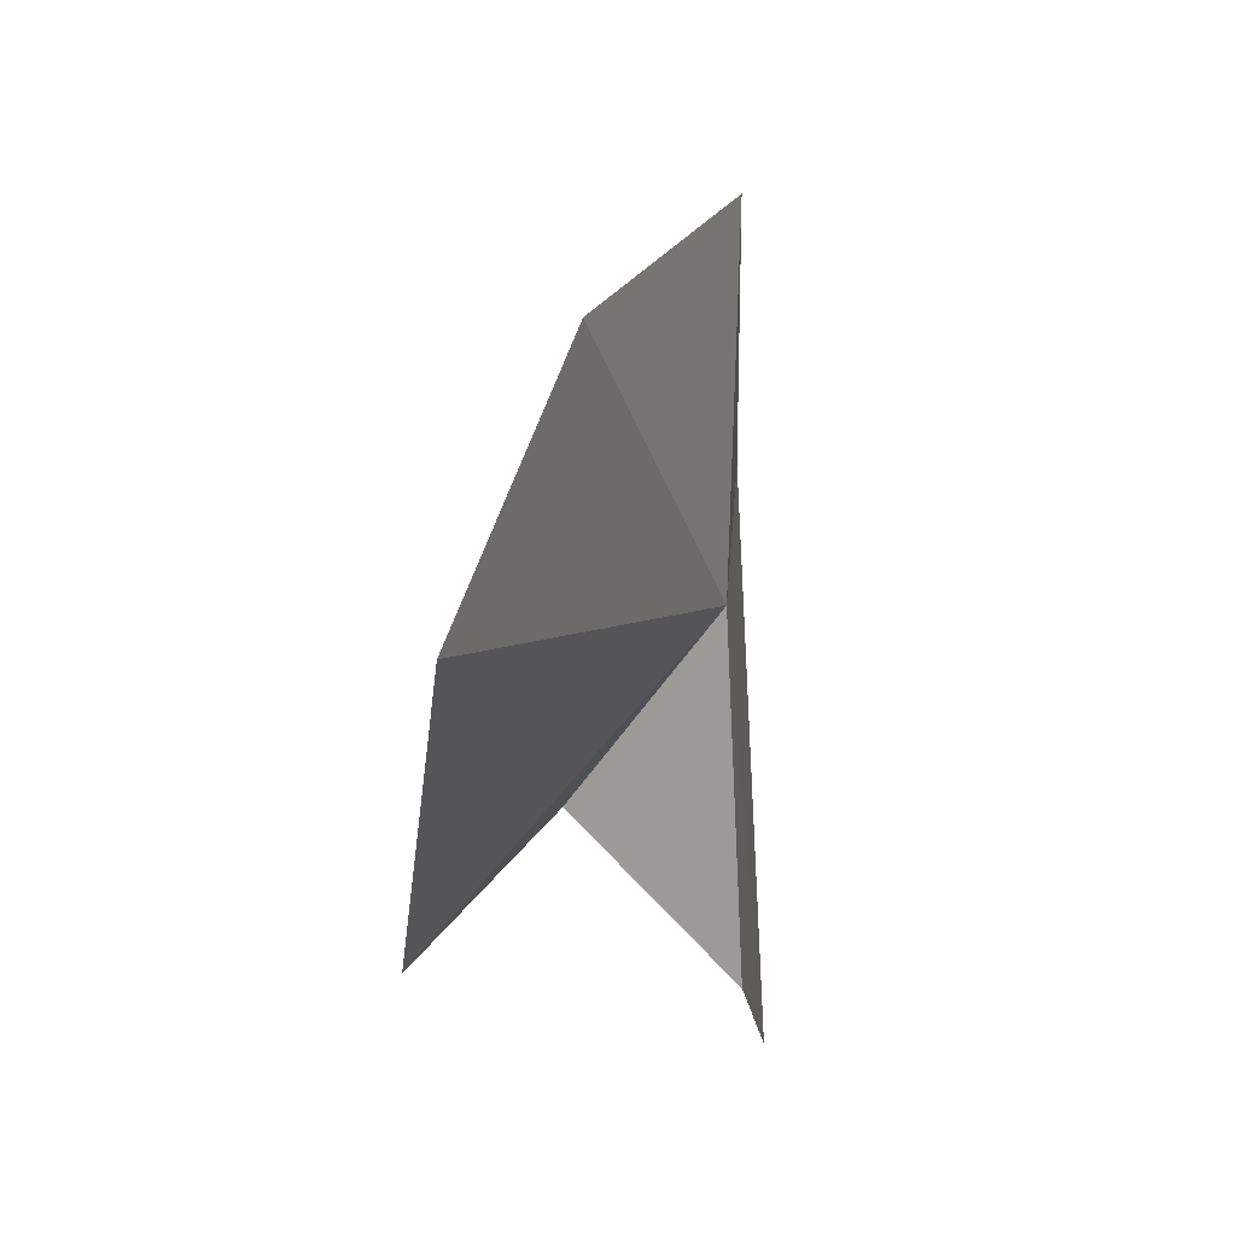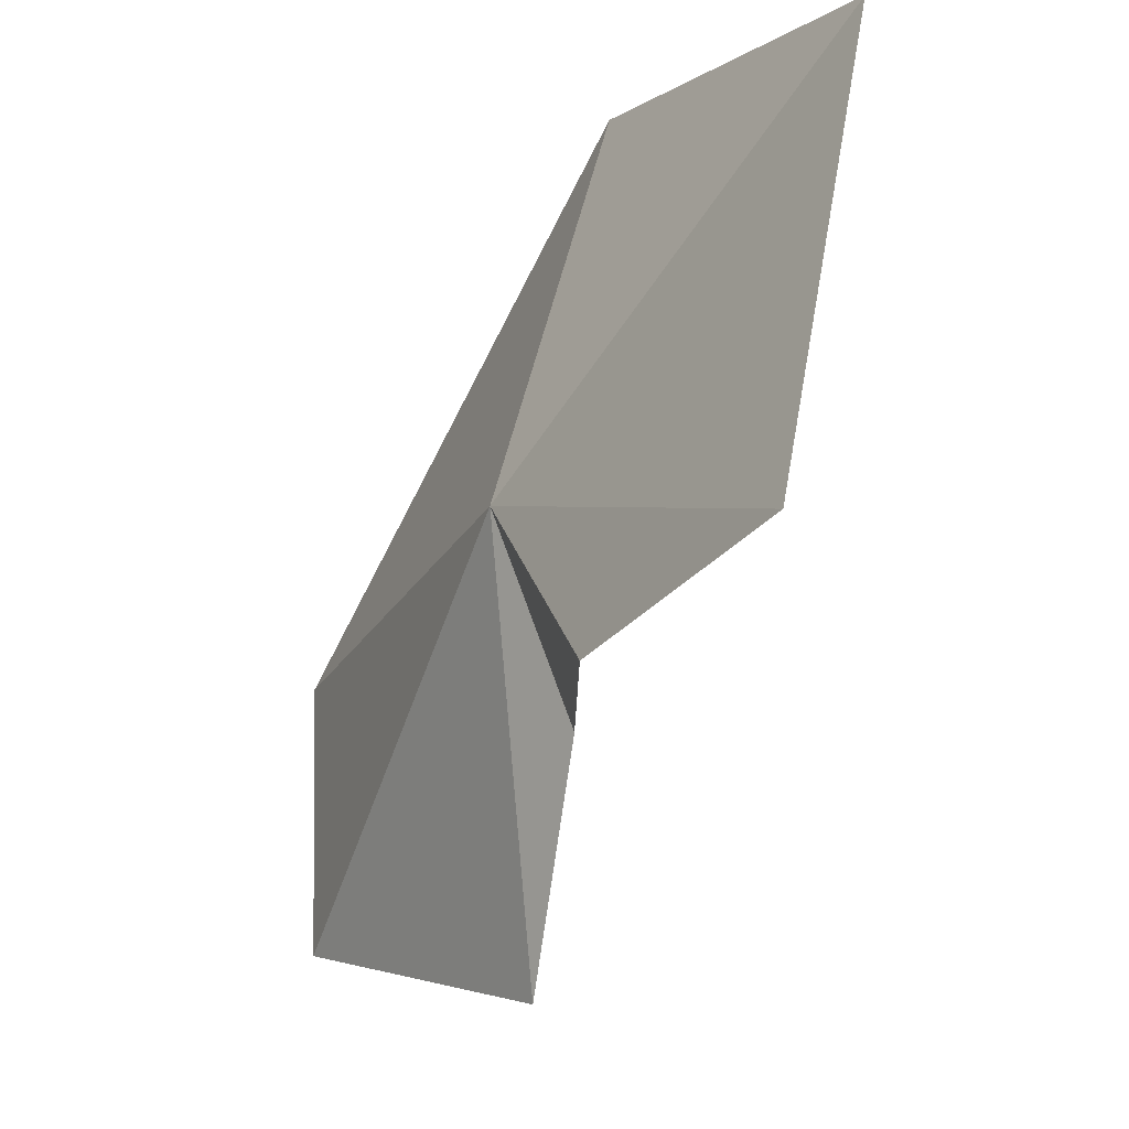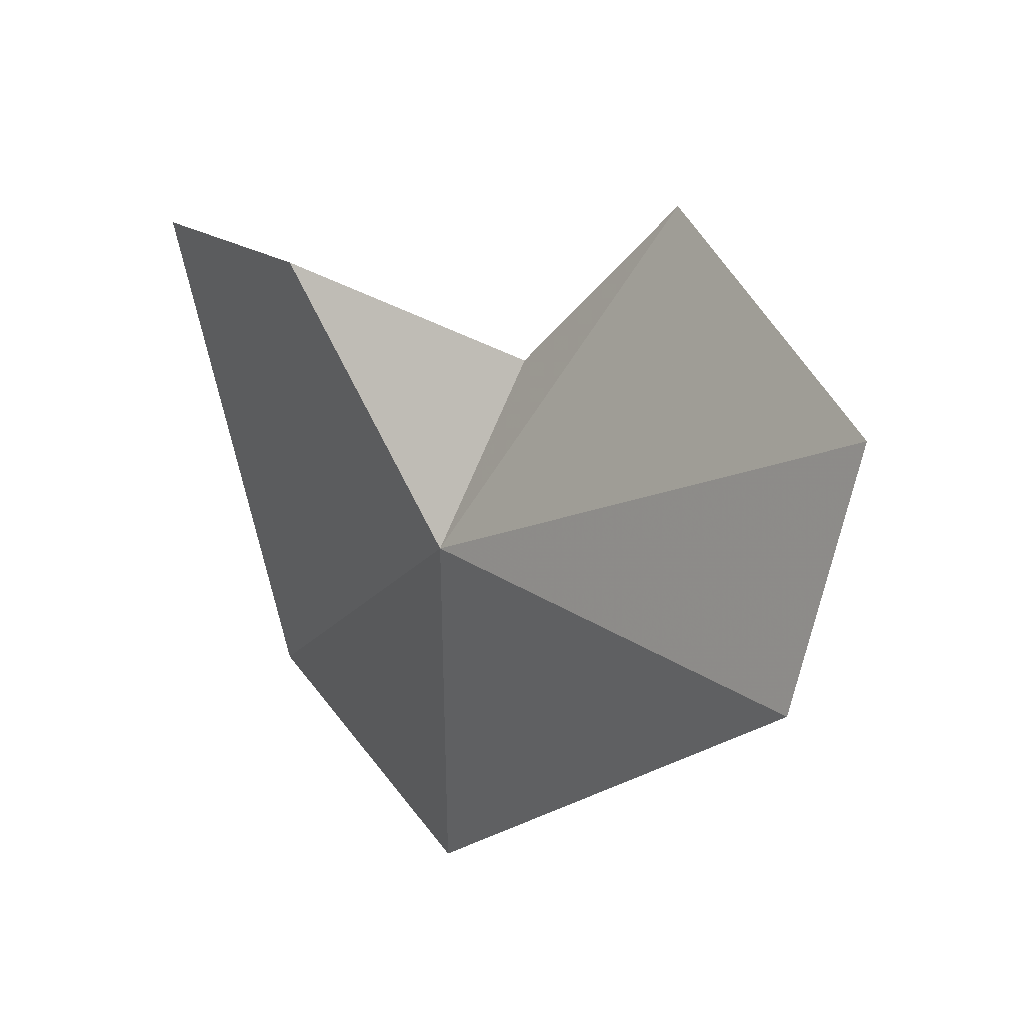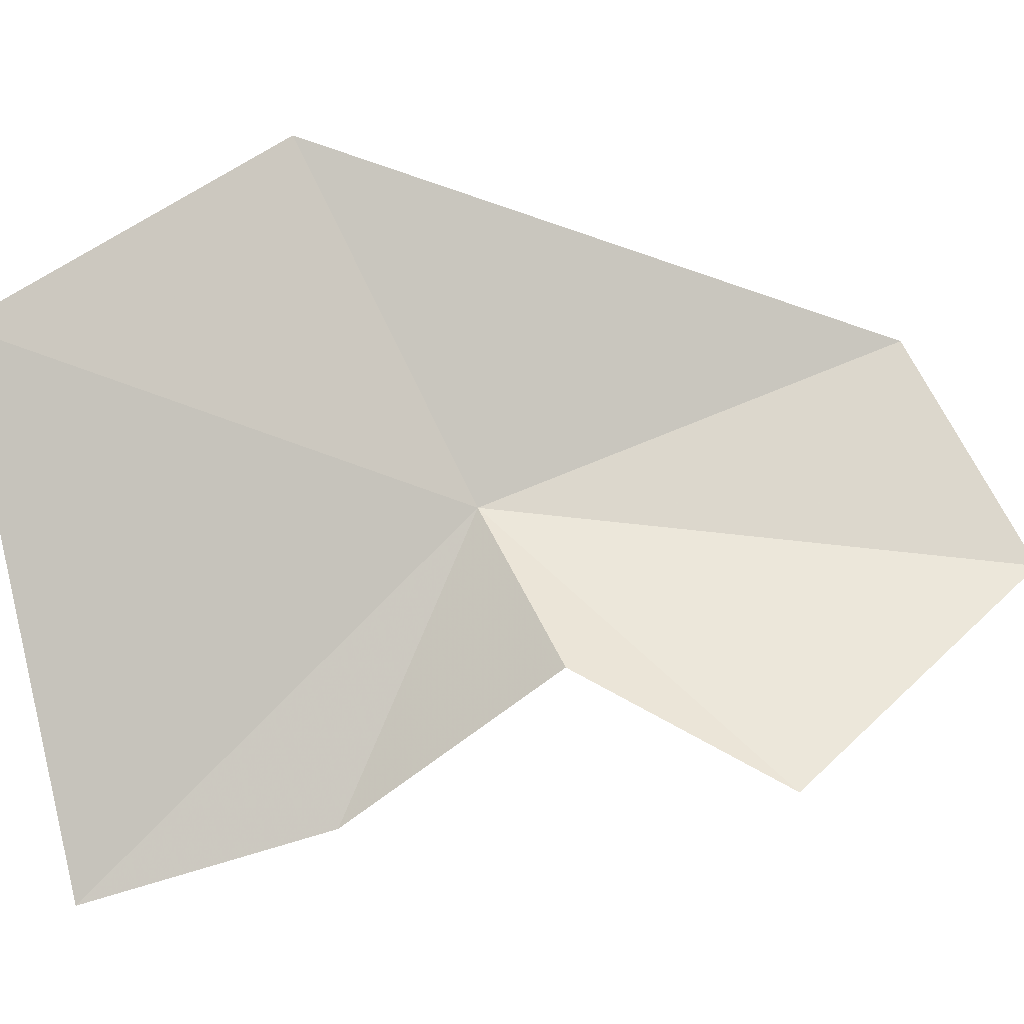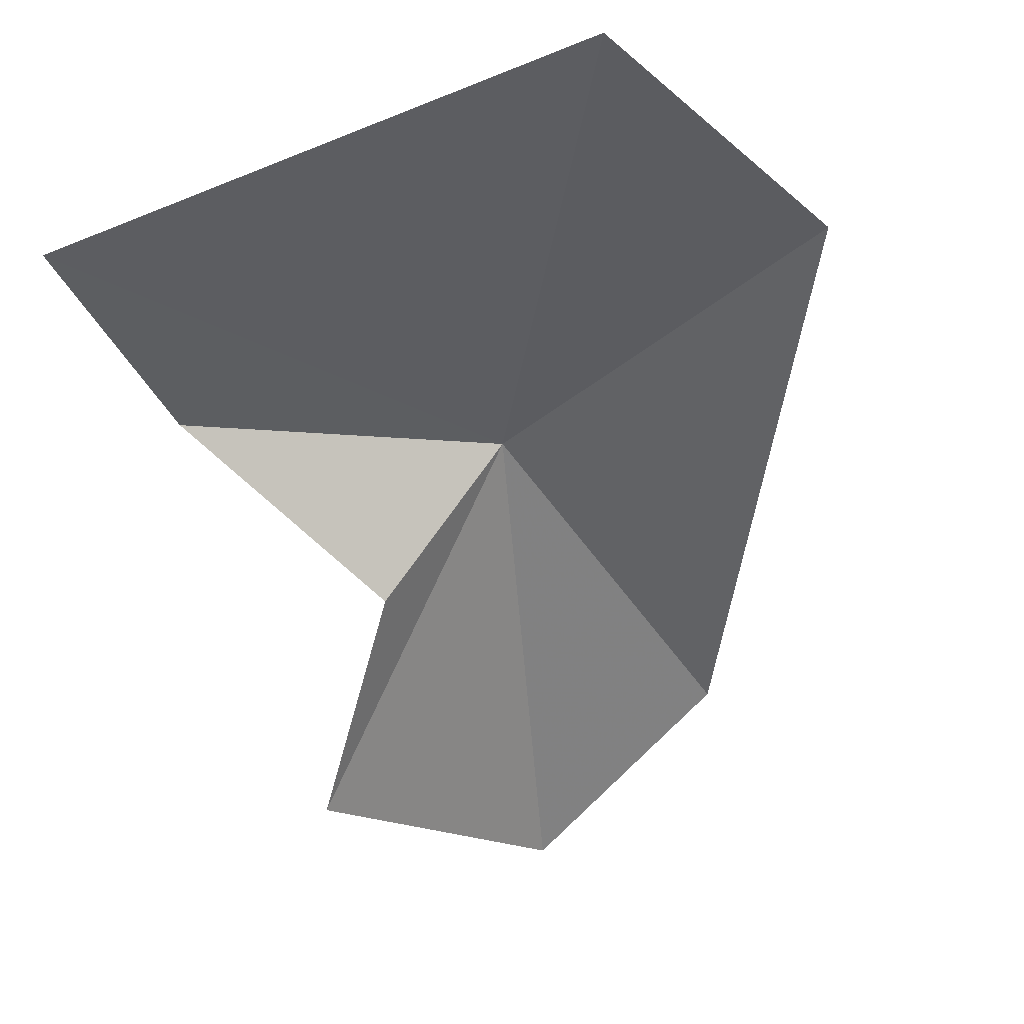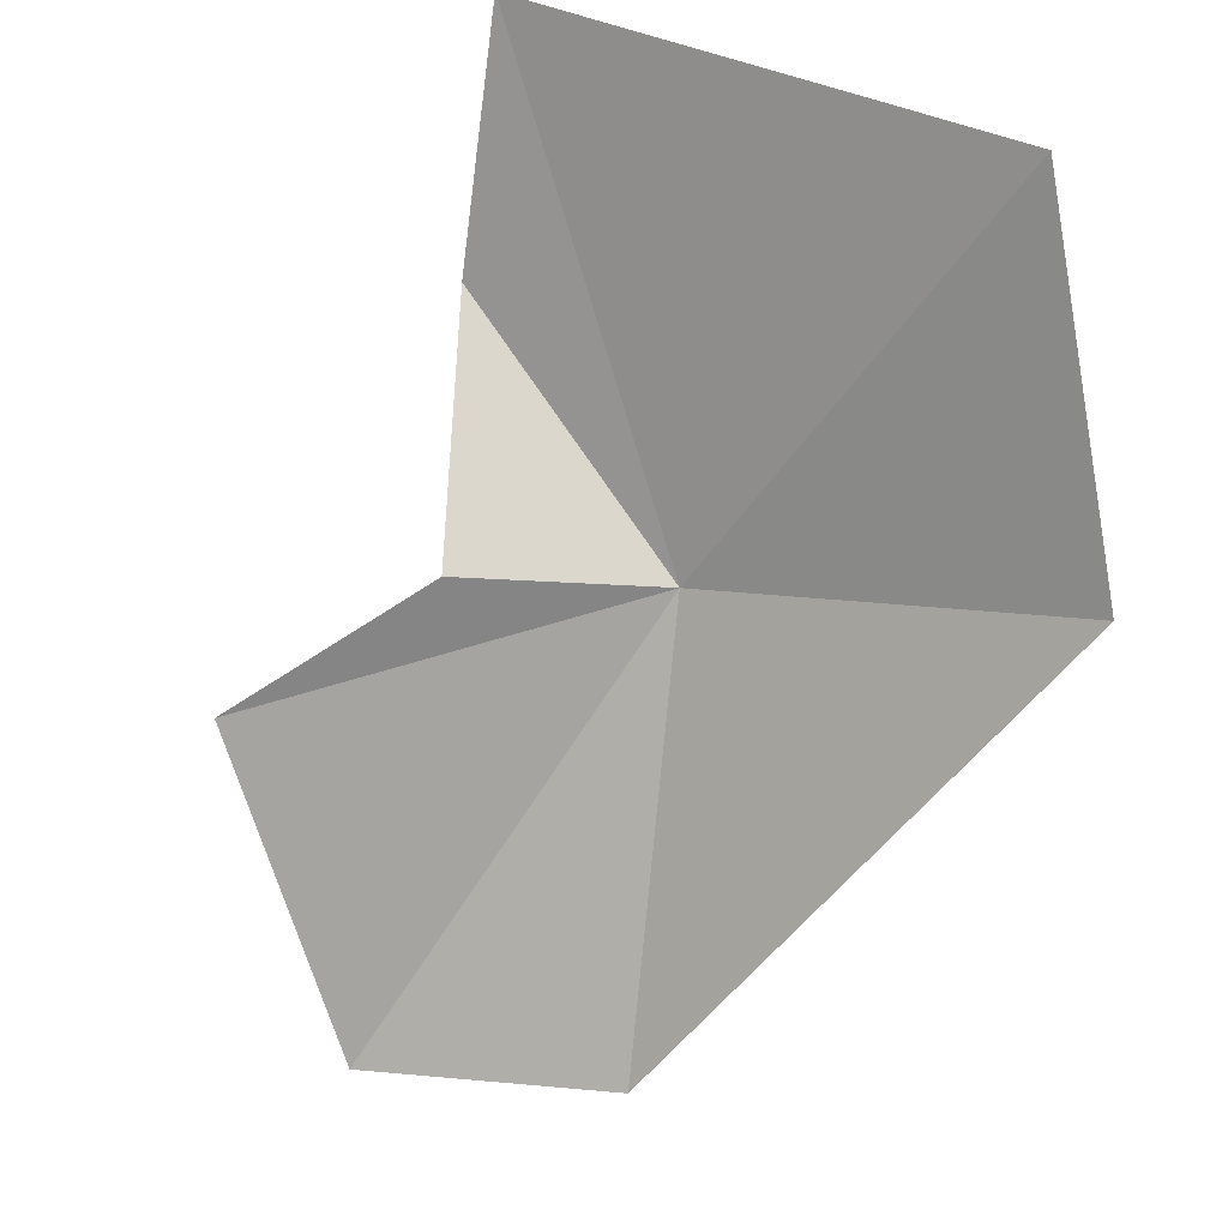
<metadata>
{"format":"obj","ext":"obj","renderer":"f3d","projection":"perspective","resolution":1024,"background":"white","views":[{"elev":-2.4,"azim":-26.3,"up":"+Z"},{"elev":-48.3,"azim":113.5,"up":"+Z"},{"elev":-79.7,"azim":-164.2,"up":"+Y"},{"elev":-4.3,"azim":-137.2,"up":"+Z"},{"elev":79.8,"azim":-104.5,"up":"+Y"},{"elev":53.6,"azim":-50.7,"up":"+Y"}]}
</metadata>
<code>
v 54.88 5.653 29.68
v 38.13 0.4724 15.18
v 33.43 -13.91 26.63
v 47.81 6.733 21.29
v 58.9 11.73 13.14
v 66.1 22.77 9.497
v 68.02 28.95 38.06
v 60.17 13.99 48.79
v 40.02 -11.39 38.77
f 1 3 2
f 1 2 4
f 1 4 5
f 1 5 6
f 1 6 7
f 1 8 9
f 1 9 3
f 1 7 8

</code>
